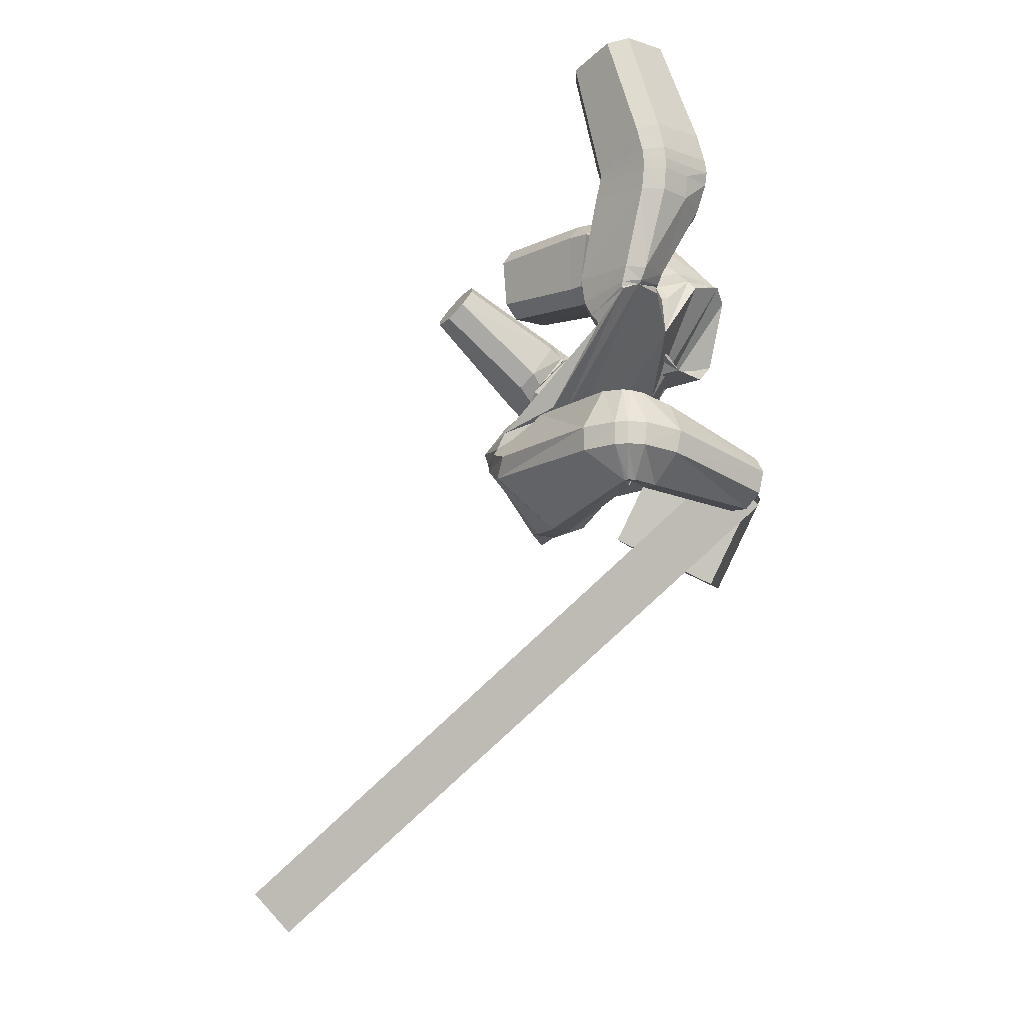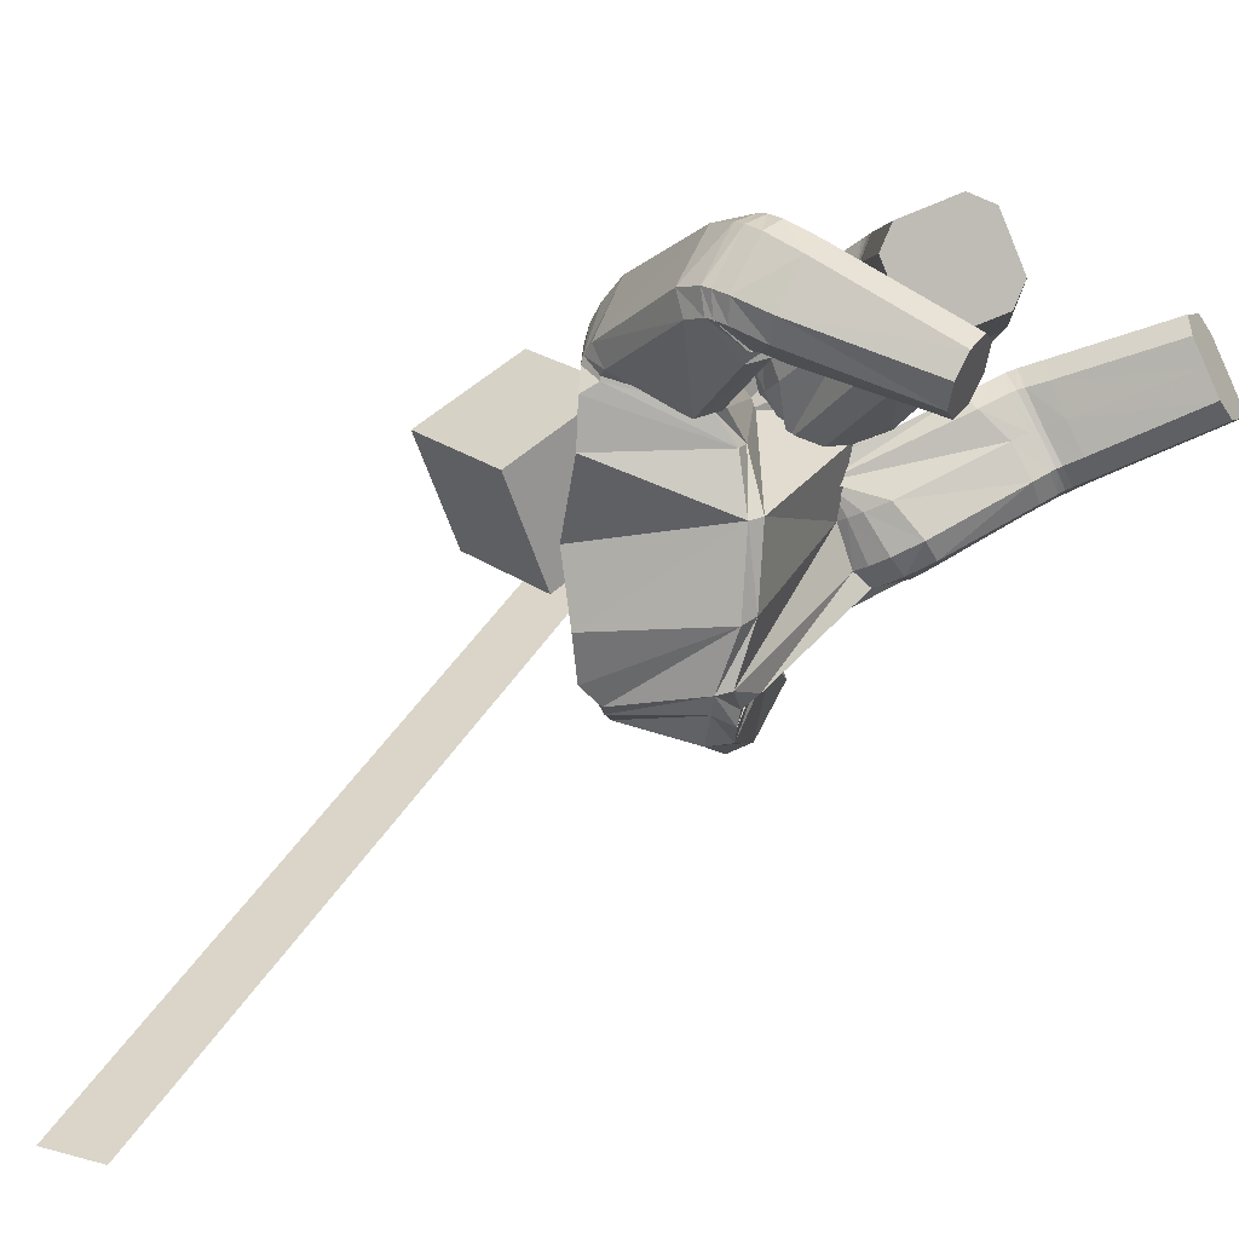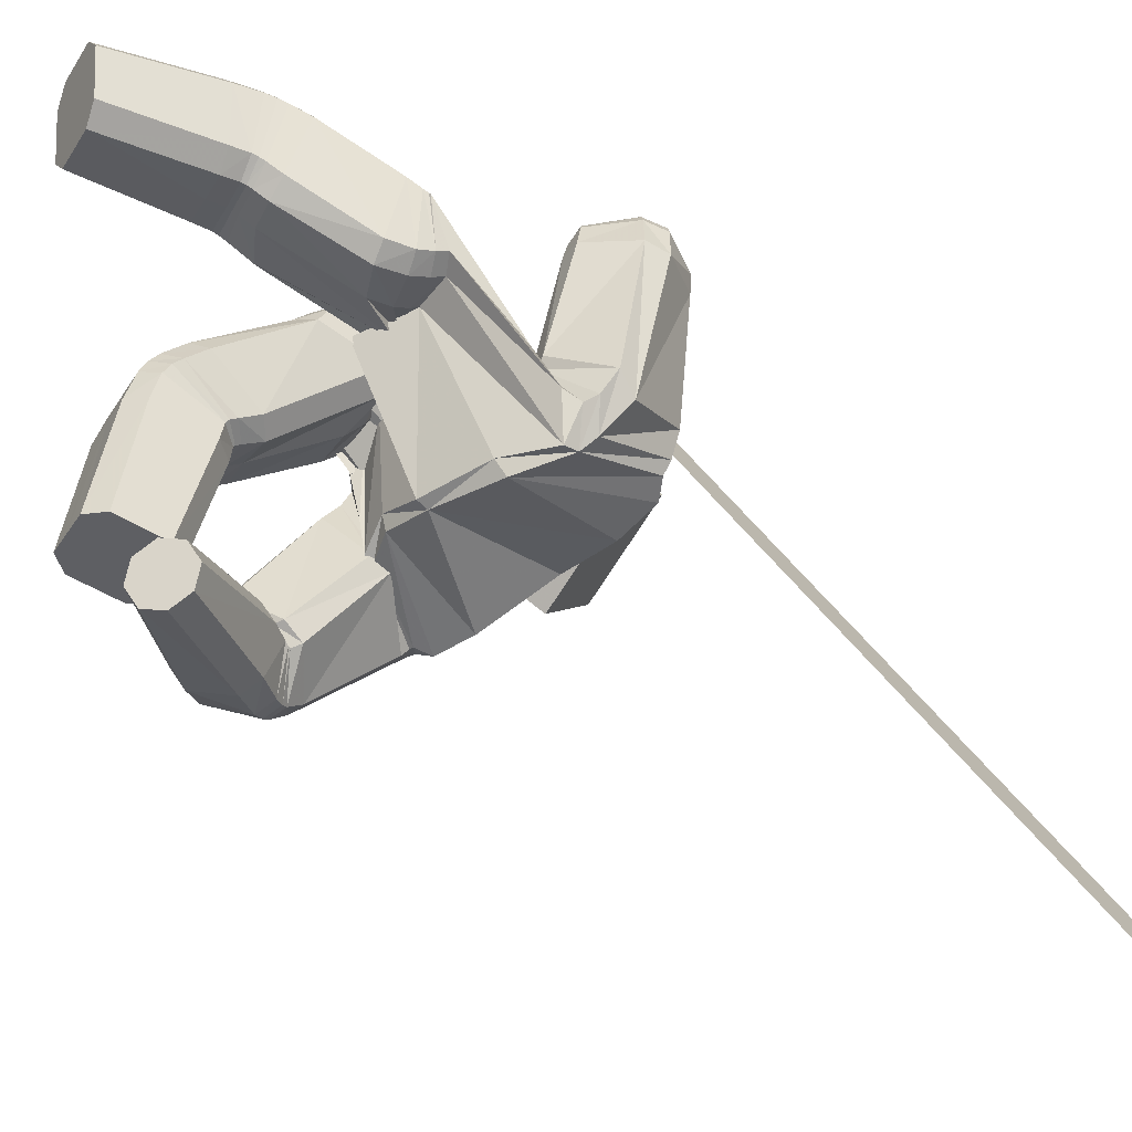
<metadata>
{"format":"obj","ext":"obj","renderer":"f3d","projection":"perspective","resolution":1024,"background":"white","views":[{"elev":-20.8,"azim":119.4,"up":"+Z"},{"elev":-73.4,"azim":-55.2,"up":"+Y"},{"elev":-52.6,"azim":71.8,"up":"+Y"}]}
</metadata>
<code>
o 立方体.001
v 0.2857 1.06 0.8209
v -0.293 0.7966 0.9316
v 0.4467 1.085 0.9021
v -0.3109 0.5266 0.7115
v 0.5108 1.082 0.6649
v 0.3492 1.059 0.5837
v 0.4059 1.066 0.5656
v 0.2756 1.056 0.7395
v 0.3905 1.076 0.9204
v 0.5204 1.088 0.7462
v 0.03296 0.7996 0.814
v 0.2805 0.6556 0.9563
v 0.3257 0.4939 0.7119
v 0.1108 0.6919 0.5389
v 0.3771 0.5472 0.7719
v 0.1742 0.6467 0.5296
v -0.1162 0.7824 1.068
v -0.1236 0.4004 1.146
v 0.1985 0.6719 0.9649
v 0.01425 0.7973 0.7343
v 0.1447 0.9248 1.301
v -0.1176 0.4771 0.6124
v 0.245 1.134 1.396
v -0.1273 0.7997 0.7801
v 0.3418 0.9297 2.284
v 0.4413 1.208 2.336
v 0.3517 1.326 1.807
v 0.2478 1.001 1.835
v 0.06555 0.7087 1.024
v 0.07727 0.3542 0.9867
v 0.004026 0.7659 0.7091
v 0.02546 0.7781 0.7838
v 0.2517 0.6289 0.9572
v 0.1733 0.6788 0.9547
v 0.2413 0.4075 0.7865
v 0.3254 0.478 0.8115
v 0.07492 0.6177 0.5391
v 0.1284 0.5611 0.5402
v 0.02517 1.043 1.467
v 0.0917 1.089 1.42
v 0.01218 1.064 1.322
v 0.0222 0.9893 1.311
v -0.02633 1.016 1.313
v -0.01359 0.948 1.428
v 0.3815 1.131 1.345
v 0.4224 1.08 1.332
v 0.02664 0.7848 0.7677
v 0.002468 0.7653 0.6967
v -0.03446 0.8004 0.7397
v 0.3493 0.9149 1.284
v 0.2775 0.8944 1.277
v 0.05271 0.5865 0.5453
v 0.09805 0.52 0.5549
v 0.01412 0.513 0.5387
v 0.221 1.03 2.322
v 0.2568 0.9569 2.301
v 0.3563 1.235 2.352
v 0.2813 1.198 2.353
v 0.427 0.9023 2.267
v 0.5018 0.9395 2.267
v 0.5621 1.108 2.298
v 0.5265 1.181 2.319
v 0.09957 1.106 1.848
v 0.1383 1.036 1.848
v 0.1679 1.314 1.83
v 0.2424 1.36 1.822
v 0.3574 0.9666 1.82
v 0.4305 1.004 1.808
v 0.4617 1.291 1.796
v 0.4995 1.218 1.791
v 0.1964 0.3807 0.827
v 0.2903 0.4718 0.8472
v 0.2391 0.6523 0.9591
v 0.1526 0.6875 0.9572
v -0.09497 1.323 0.5739
v -0.1306 1.249 0.5915
v -0.1559 1.212 0.6597
v -0.1569 1.232 0.741
v -0.07202 1.407 0.6991
v -0.07104 1.387 0.6179
v -0.133 1.296 0.7849
v -0.09737 1.37 0.7674
v 0.2834 1.038 0.7373
v 0.291 1.045 0.8187
v 0.352 1.058 0.5847
v 0.4042 1.08 0.5667
v 0.4955 1.125 0.6641
v 0.5038 1.131 0.7455
v 0.435 1.111 0.8982
v 0.3826 1.09 0.9161
v 0.2836 1.029 0.8143
v 0.2792 1.017 0.7329
v 0.3873 1.099 0.568
v 0.3411 1.059 0.5858
v 0.4674 1.188 0.7435
v 0.4623 1.177 0.6622
v 0.3587 1.107 0.9085
v 0.4053 1.147 0.8908
v 0.4443 1.002 0.9129
v 0.5127 0.9594 0.6656
v 0.5297 0.9661 0.7467
v 0.3744 1.017 0.9321
v 0.2272 1.071 0.7444
v 0.3136 1.036 0.5784
v 0.3792 1.012 0.56
v 0.2428 1.068 0.8259
v 0.2141 1.007 0.7197
v 0.3552 1.269 0.7359
v 0.303 1.138 0.569
v 0.2144 1.025 0.801
v 0.265 1.071 0.5866
v 0.3548 1.251 0.6546
v 0.3044 1.205 0.8691
v 0.2661 1.139 0.8866
v 0.1498 0.9018 1.346
v 0.252 1.148 1.395
v 0.03361 1.026 1.478
v 0.1042 1.072 1.463
v 0.3865 1.142 1.357
v 0.4272 1.085 1.351
v 0.2819 0.8636 1.341
v 0.3538 0.8895 1.34
v -0.02292 0.9929 1.307
v 0.02321 0.9728 1.293
v 0.1625 0.8882 1.426
v 0.2653 1.17 1.427
v 0.04693 0.987 1.496
v 0.3968 1.167 1.4
v 0.3647 0.8814 1.434
v 0.03002 0.9264 1.307
v 0.1213 1.046 1.499
v 0.4374 1.106 1.402
v 0.2926 0.8501 1.441
v -0.0154 0.939 1.315
v 0.2425 0.9956 1.816
v 0.3446 1.323 1.768
v 0.1577 1.294 1.786
v 0.4562 1.288 1.757
v 0.4264 0.998 1.786
v 0.1308 1.027 1.822
v 0.2328 1.349 1.779
v 0.4946 1.216 1.757
v 0.3537 0.9607 1.802
v 0.09038 1.089 1.81
v 0.2105 1.303 1.69
v 0.4835 1.202 1.683
v 0.3436 0.9393 1.751
v 0.06946 1.048 1.726
v 0.2288 0.9746 1.763
v 0.329 1.31 1.686
v 0.1362 1.252 1.699
v 0.4441 1.274 1.677
v 0.4159 0.977 1.733
v 0.1106 0.9884 1.738
v 0.2527 1.002 1.852
v 0.3598 1.324 1.855
v 0.108 1.11 1.878
v 0.1454 1.037 1.869
v 0.3607 0.9684 1.837
v 0.4344 1.005 1.829
v 0.4677 1.289 1.84
v 0.5048 1.217 1.83
v 0.1784 1.321 1.879
v 0.2522 1.358 1.87
v 0.2663 0.9898 1.913
v 0.3765 1.306 1.955
v 0.1634 1.024 1.934
v 0.4446 0.9954 1.894
v 0.4799 1.273 1.936
v 0.1986 1.303 1.976
v 0.1272 1.097 1.952
v 0.3701 0.9579 1.896
v 0.5161 1.201 1.919
v 0.2731 1.34 1.973
v 0.143 0.949 1.271
v 0.2378 1.137 1.368
v 0.346 0.943 1.246
v 0.274 0.9268 1.233
v 0.3768 1.126 1.35
v 0.4183 1.084 1.326
v 0.2104 0.3713 0.8746
v 0.2665 0.7036 0.9824
v 0.09226 0.4011 1.028
v 0.08625 0.7422 1.036
v 0.2934 0.508 0.9072
v 0.174 0.6922 0.9738
v -0.09874 0.7977 1.096
v -0.1072 0.4107 1.184
v -0.7606 0.2538 1.602
v -0.5535 0.3167 1.603
v -0.5138 0.1708 1.405
v -0.7212 0.1073 1.405
v -0.6555 0.09975 1.371
v -0.7855 0.2016 1.546
v -0.6188 0.3252 1.636
v -0.4889 0.2221 1.462
v -0.7251 0.6789 1.276
v -0.4319 0.6643 1.374
v -0.3984 0.4568 1.172
v -0.6993 0.4444 1.08
v -0.3713 0.4762 1.238
v -0.6326 0.4072 1.072
v -0.4811 0.7416 1.343
v -0.7625 0.6329 1.218
v -0.2527 0.956 1.291
v -0.5017 0.4123 0.896
v -0.1342 1.103 1.597
v -0.5186 0.7534 0.9161
v -0.4368 0.2173 1.76
v -0.37 0.2297 2.052
v -0.2353 0.7806 1.97
v -0.3389 0.6446 1.688
v -0.2888 0.8322 1.161
v -0.2741 0.4614 1.224
v -0.7308 0.6815 1.13
v -0.6958 0.7341 1.182
v -0.4229 0.7326 1.326
v -0.4512 0.8053 1.261
v -0.3993 0.4712 1.211
v -0.3762 0.517 1.236
v -0.6813 0.4683 1.043
v -0.6217 0.4298 1.053
v -0.02259 1.064 1.486
v -0.09757 0.9849 1.31
v -0.2625 1.158 1.616
v -0.3364 1.146 1.581
v -0.6684 0.7523 1.122
v -0.7018 0.6959 1.074
v -0.658 0.7544 1.025
v -0.4258 1.018 1.364
v -0.3884 0.9825 1.307
v -0.665 0.469 1.023
v -0.6116 0.4282 1.045
v -0.6169 0.4187 0.9836
v -0.2803 0.1887 1.786
v -0.35 0.1985 1.741
v -0.2832 0.2109 2.033
v -0.2398 0.1962 1.963
v -0.5238 0.2362 1.779
v -0.5669 0.2508 1.849
v -0.5265 0.2583 2.026
v -0.457 0.2485 2.071
v -0.1565 0.6177 1.704
v -0.2301 0.6117 1.669
v -0.08773 0.7046 1.888
v -0.1268 0.7464 1.95
v -0.4474 0.68 1.707
v -0.4851 0.7207 1.764
v -0.3453 0.8091 1.992
v -0.417 0.8082 1.952
v -0.3879 0.4654 1.225
v -0.3786 0.5639 1.24
v -0.4107 0.7942 1.3
v -0.4278 0.821 1.227
v -0.1969 -0.09223 1.719
v -0.2531 -0.1257 1.771
v -0.2888 -0.1018 1.841
v -0.2844 -0.03372 1.889
v -0.1506 0.04594 1.765
v -0.1551 -0.02213 1.717
v -0.2426 0.03638 1.887
v -0.1864 0.06988 1.834
v -0.7717 0.1703 1.565
v -0.7513 0.226 1.619
v -0.7051 0.08639 1.423
v -0.6415 0.08769 1.385
v -0.5124 0.1761 1.41
v -0.4919 0.2308 1.465
v -0.5586 0.315 1.607
v -0.6225 0.3137 1.645
v -0.7277 0.1887 1.645
v -0.7422 0.1284 1.593
v -0.6125 0.07119 1.408
v -0.6734 0.05822 1.451
v -0.4858 0.2395 1.474
v -0.5003 0.1799 1.422
v -0.6156 0.2973 1.659
v -0.5546 0.31 1.616
v -0.5245 0.342 1.581
v -0.4951 0.1822 1.375
v -0.4632 0.2222 1.439
v -0.5904 0.3742 1.602
v -0.8005 0.291 1.491
v -0.7404 0.1713 1.349
v -0.6704 0.1454 1.323
v -0.7666 0.3357 1.55
v -0.6522 0.06222 1.648
v -0.4344 0.2349 1.512
v -0.5269 0.04078 1.464
v -0.6456 0.1286 1.697
v -0.5841 0.01187 1.514
v -0.4411 0.1687 1.463
v -0.5025 0.2854 1.646
v -0.5596 0.2567 1.696
v -0.261 0.9143 1.314
v -0.1375 1.087 1.612
v 0.02453 1.008 1.495
v -0.02023 1.032 1.54
v -0.265 1.143 1.633
v -0.3393 1.13 1.599
v -0.3936 0.9433 1.337
v -0.4299 0.9865 1.392
v -0.0338 0.9824 1.302
v -0.1079 0.9581 1.288
v -0.2745 0.8526 1.365
v -0.1473 1.05 1.653
v 0.01939 0.9433 1.527
v -0.2727 1.111 1.675
v -0.4388 0.9394 1.449
v -0.124 0.8864 1.289
v -0.02364 0.9715 1.593
v -0.3473 1.098 1.642
v -0.4036 0.8877 1.397
v -0.04603 0.9093 1.305
v -0.3362 0.6524 1.675
v -0.2258 0.818 1.946
v -0.0769 0.7295 1.861
v -0.3365 0.8505 1.967
v -0.4818 0.7387 1.748
v -0.2255 0.6178 1.653
v -0.1157 0.7779 1.924
v -0.4092 0.8444 1.93
v -0.4454 0.6919 1.693
v -0.1499 0.6266 1.681
v -0.0926 0.8312 1.855
v -0.3942 0.9122 1.873
v -0.4399 0.7212 1.646
v -0.1343 0.6524 1.618
v -0.3281 0.6772 1.629
v -0.2073 0.8858 1.887
v -0.05527 0.7775 1.796
v -0.32 0.9248 1.907
v -0.4745 0.7764 1.697
v -0.2106 0.6386 1.59
v -0.3411 0.6383 1.692
v -0.2475 0.7307 1.992
v -0.1619 0.6066 1.713
v -0.2339 0.6062 1.673
v -0.4495 0.6665 1.715
v -0.489 0.6983 1.776
v -0.3556 0.7598 2.013
v -0.4268 0.7612 1.972
v -0.09981 0.6694 1.91
v -0.1395 0.7017 1.971
v -0.3538 0.5839 1.695
v -0.2733 0.6225 2.017
v -0.2493 0.5583 1.675
v -0.5013 0.627 1.788
v -0.3781 0.6486 2.039
v -0.1263 0.5779 1.928
v -0.179 0.551 1.72
v -0.4591 0.6074 1.72
v -0.4483 0.6548 1.996
v -0.1683 0.5992 1.995
v -0.2465 0.998 1.278
v -0.1358 1.132 1.56
v -0.4215 1.058 1.345
v -0.3833 1.03 1.284
v -0.2621 1.173 1.606
v -0.3357 1.162 1.57
v -0.3734 0.4694 1.256
v -0.3929 0.8592 1.317
v -0.2594 0.518 1.24
v -0.2659 0.8683 1.191
v -0.3792 0.6335 1.278
v -0.4055 0.8298 1.242
v -0.1679 0.7513 0.5761
v -0.3321 1.066 0.3915
v -0.1405 0.9638 0.9139
v -0.3047 1.278 0.7294
v -0.5316 0.6253 0.6848
v -0.6958 0.9399 0.5003
v -0.5042 0.8377 1.023
v -0.6684 1.152 0.8381
v -0.1016 -0.6956 -0.8343
v -0.1556 1.349 0.6038
v -0.00307 -0.794 -0.6907
v -0.05709 1.25 0.7474
f 169 166 26 62
f 5 7 86 87
f 110 114 81 78
f 29 24 2 17
f 136 141 66 27
f 22 4 2 24
f 165 172 59 25
f 168 173 61 60
f 25 59 60 61 62 26
f 42 44 175 21
f 6 8 83 85
f 23 176 41 40
f 30 22 54 53 71
f 166 174 57 26
f 186 74 29 184
f 135 143 67 28
f 140 135 28 64
f 185 72 73 182
f 139 142 70 68
f 138 136 27 69
f 170 171 55 58
f 3 10 88 89
f 1 9 90 84
f 183 30 71 181
f 18 4 22 30
f 167 165 25 56
f 112 109 75 80
f 111 107 77 76
f 47 32 31 48
f 113 108 79 82
f 74 47 49 24 29
f 79 80 75 76 77 78 81 82
f 55 56 25 26 57 58
f 52 54 22 24 49 48
f 39 40 41
f 42 43 44
f 47 48 49
f 52 53 54
f 177 50 51 178
f 179 45 46 180
f 157 63 64 158
f 137 65 66 141
f 159 67 68 160
f 138 69 70 142
f 169 62 61 173
f 121 51 50 122
f 170 58 57 174
f 123 43 42 124
f 110 78 77 107
f 38 53 52 37
f 36 72 71 35
f 34 74 73 33
f 1 84 83 8
f 93 86 85 94
f 95 88 87 96
f 97 90 89 98
f 137 144 63 65
f 19 34 33 12
f 15 36 35 13
f 16 38 37 14
f 47 74 34 32
f 73 72 36 33
f 52 48 31 37
f 71 53 38 35
f 105 16 14 104
f 101 15 13 100
f 102 19 12 99
f 32 11 20 31
f 32 34 19 11
f 33 36 15 12
f 37 31 20 14
f 35 38 16 13
f 90 9 3 89
f 88 10 5 87
f 86 7 6 85
f 106 1 8 103
f 106 102 9 1
f 99 101 10 3
f 104 103 8 6
f 100 105 7 5
f 114 97 98 113
f 108 95 96 112
f 109 93 94 111
f 84 91 92 83
f 89 88 95 98
f 85 83 92 94
f 87 86 93 96
f 84 90 97 91
f 13 16 105 100
f 14 20 103 104
f 12 15 101 99
f 11 19 102 106
f 11 106 103 20
f 9 102 99 3
f 10 101 100 5
f 7 105 104 6
f 75 109 111 76
f 79 108 112 80
f 81 114 113 82
f 91 110 107 92
f 98 95 108 113
f 94 92 107 111
f 96 93 109 112
f 91 97 114 110
f 39 43 123 117
f 134 123 124 130
f 133 121 122 129
f 45 119 120 46
f 39 117 118 40
f 45 23 116 119
f 50 46 120 122
f 42 21 115 124
f 21 51 121 115
f 23 40 118 116
f 147 133 129 153
f 148 134 130 154
f 117 123 134 127
f 119 128 132 120
f 117 127 131 118
f 119 116 126 128
f 122 120 132 129
f 124 115 125 130
f 115 121 133 125
f 116 118 131 126
f 63 144 140 64
f 67 143 139 68
f 151 148 144 137
f 152 138 142 146
f 151 137 141 145
f 152 150 136 138
f 153 146 142 139
f 154 149 135 140
f 149 147 143 135
f 150 145 141 136
f 126 131 145 150
f 125 133 147 149
f 130 125 149 154
f 129 132 146 153
f 128 126 150 152
f 127 151 145 131
f 128 152 146 132
f 127 134 148 151
f 144 148 154 140
f 143 147 153 139
f 65 163 164 66
f 69 161 162 70
f 172 159 160 168
f 171 157 158 167
f 64 28 155 158
f 65 63 157 163
f 27 66 164 156
f 68 70 162 160
f 28 67 159 155
f 69 27 156 161
f 55 171 167 56
f 59 172 168 60
f 163 170 174 164
f 161 169 173 162
f 158 155 165 167
f 163 157 171 170
f 156 164 174 166
f 160 162 173 168
f 155 159 172 165
f 161 156 166 169
f 186 179 180 182
f 185 177 178 181
f 21 175 178 51
f 50 177 180 46
f 45 179 176 23
f 72 185 181 71
f 74 186 182 73
f 175 183 181 178
f 177 185 182 180
f 179 186 184 176
f 187 184 29 17
f 183 188 18 30
f 41 176 184 187
f 175 44 188 183
f 349 242 210 346
f 191 267 266 193
f 290 258 261 294
f 213 17 2 208
f 316 211 246 321
f 206 208 2 4
f 345 209 239 352
f 348 240 241 353
f 209 210 242 241 240 239
f 224 205 355 44
f 192 265 263 194
f 207 223 41 356
f 214 251 233 234 206
f 346 210 237 354
f 366 364 213 254
f 315 212 247 323
f 320 244 212 315
f 365 362 253 252
f 319 248 250 322
f 318 249 211 316
f 350 238 235 351
f 190 269 268 196
f 189 264 270 195
f 363 361 251 214
f 18 214 206 4
f 347 236 209 345
f 292 260 255 289
f 291 256 257 287
f 227 228 215 216
f 293 262 259 288
f 254 213 208 229 227
f 259 262 261 258 257 256 255 260
f 235 238 237 210 209 236
f 232 228 229 208 206 234
f 39 41 223
f 224 44 43
f 227 229 228
f 232 234 233
f 357 358 231 230
f 359 360 226 225
f 337 338 244 243
f 317 321 246 245
f 339 340 248 247
f 318 322 250 249
f 349 353 241 242
f 301 302 230 231
f 350 354 237 238
f 303 304 224 43
f 290 287 257 258
f 222 221 232 233
f 220 219 251 252
f 218 217 253 254
f 189 194 263 264
f 273 274 265 266
f 275 276 267 268
f 277 278 269 270
f 317 245 243 324
f 203 198 217 218
f 201 199 219 220
f 202 200 221 222
f 227 216 218 254
f 253 217 220 252
f 232 221 215 228
f 251 219 222 233
f 285 284 200 202
f 281 280 199 201
f 282 279 198 203
f 216 215 204 197
f 216 197 203 218
f 217 198 201 220
f 221 200 204 215
f 219 199 202 222
f 270 269 190 195
f 268 267 191 196
f 266 265 192 193
f 286 283 194 189
f 286 189 195 282
f 279 190 196 281
f 284 192 194 283
f 280 191 193 285
f 294 293 278 277
f 288 292 276 275
f 289 291 274 273
f 264 263 272 271
f 269 278 275 268
f 265 274 272 263
f 267 276 273 266
f 264 271 277 270
f 199 280 285 202
f 200 284 283 204
f 198 279 281 201
f 197 286 282 203
f 197 204 283 286
f 195 190 279 282
f 196 191 280 281
f 193 192 284 285
f 255 256 291 289
f 259 260 292 288
f 261 262 293 294
f 271 272 287 290
f 278 293 288 275
f 274 291 287 272
f 276 292 289 273
f 271 290 294 277
f 39 297 303 43
f 314 310 304 303
f 313 309 302 301
f 225 226 300 299
f 39 223 298 297
f 225 299 296 207
f 230 302 300 226
f 224 304 295 205
f 205 295 301 231
f 207 296 298 223
f 327 333 309 313
f 328 334 310 314
f 297 307 314 303
f 299 300 312 308
f 297 298 311 307
f 299 308 306 296
f 302 309 312 300
f 304 310 305 295
f 295 305 313 301
f 296 306 311 298
f 243 244 320 324
f 247 248 319 323
f 331 317 324 328
f 332 326 322 318
f 331 325 321 317
f 332 318 316 330
f 333 319 322 326
f 334 320 315 329
f 329 315 323 327
f 330 316 321 325
f 306 330 325 311
f 305 329 327 313
f 310 334 329 305
f 309 333 326 312
f 308 332 330 306
f 307 311 325 331
f 308 312 326 332
f 307 331 328 314
f 324 320 334 328
f 323 319 333 327
f 245 246 344 343
f 249 250 342 341
f 352 348 340 339
f 351 347 338 337
f 244 338 335 212
f 245 343 337 243
f 211 336 344 246
f 248 340 342 250
f 212 335 339 247
f 249 341 336 211
f 235 236 347 351
f 239 240 348 352
f 343 344 354 350
f 341 342 353 349
f 338 347 345 335
f 343 350 351 337
f 336 346 354 344
f 340 348 353 342
f 335 345 352 339
f 341 349 346 336
f 366 362 360 359
f 365 361 358 357
f 205 231 358 355
f 230 226 360 357
f 225 207 356 359
f 252 251 361 365
f 254 253 362 366
f 355 358 361 363
f 357 360 362 365
f 359 356 364 366
f 187 17 213 364
f 363 214 18 188
f 41 187 364 356
f 355 363 188 44
f 367 368 370 369
f 369 370 374 373
f 373 374 372 371
f 371 372 368 367
f 369 373 371 367
f 374 370 368 372
f 375 376 378 377

</code>
